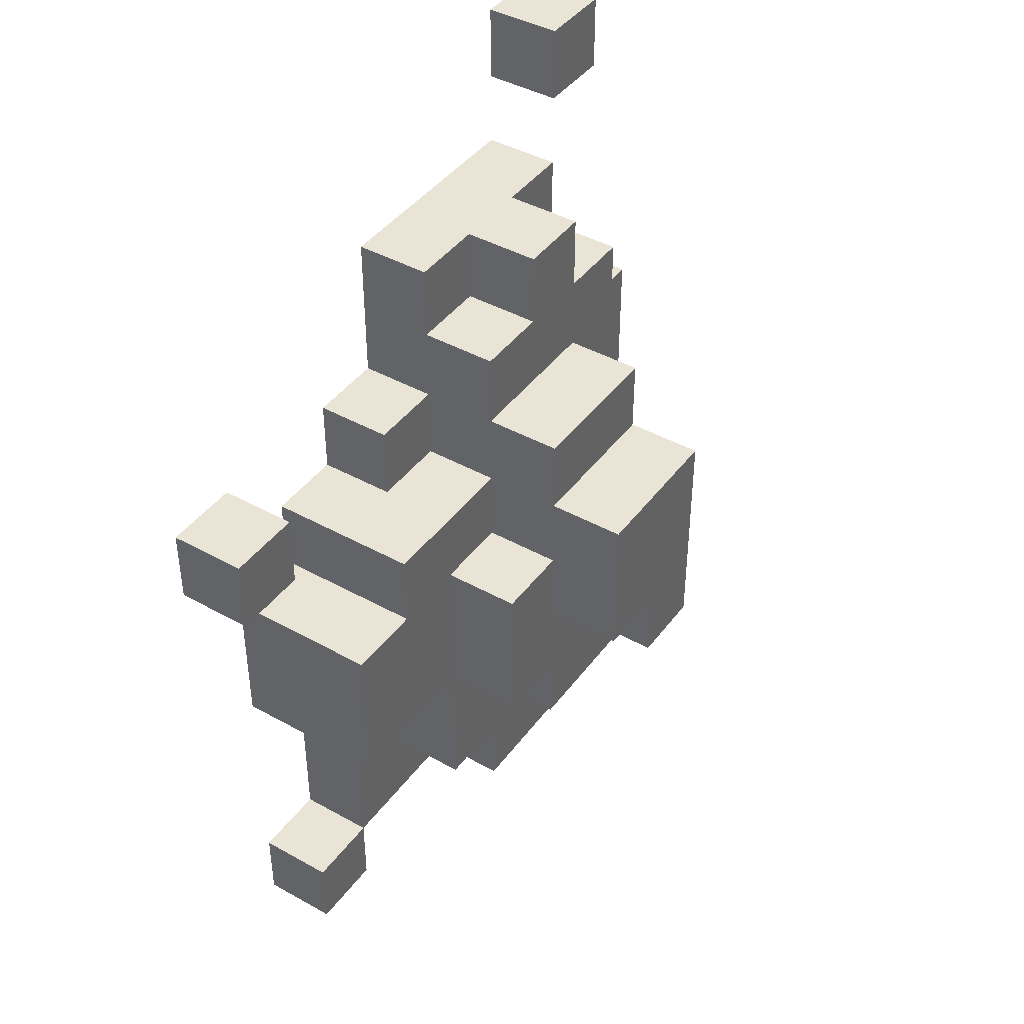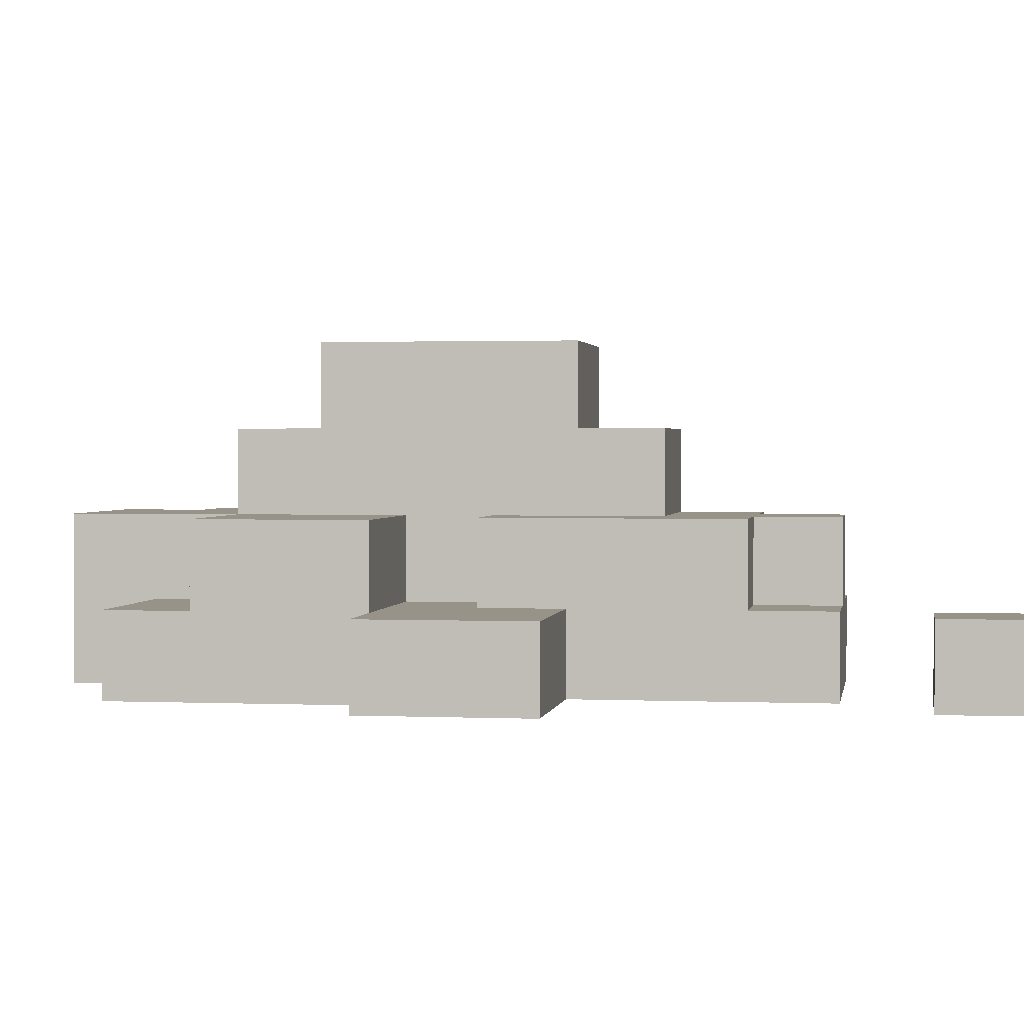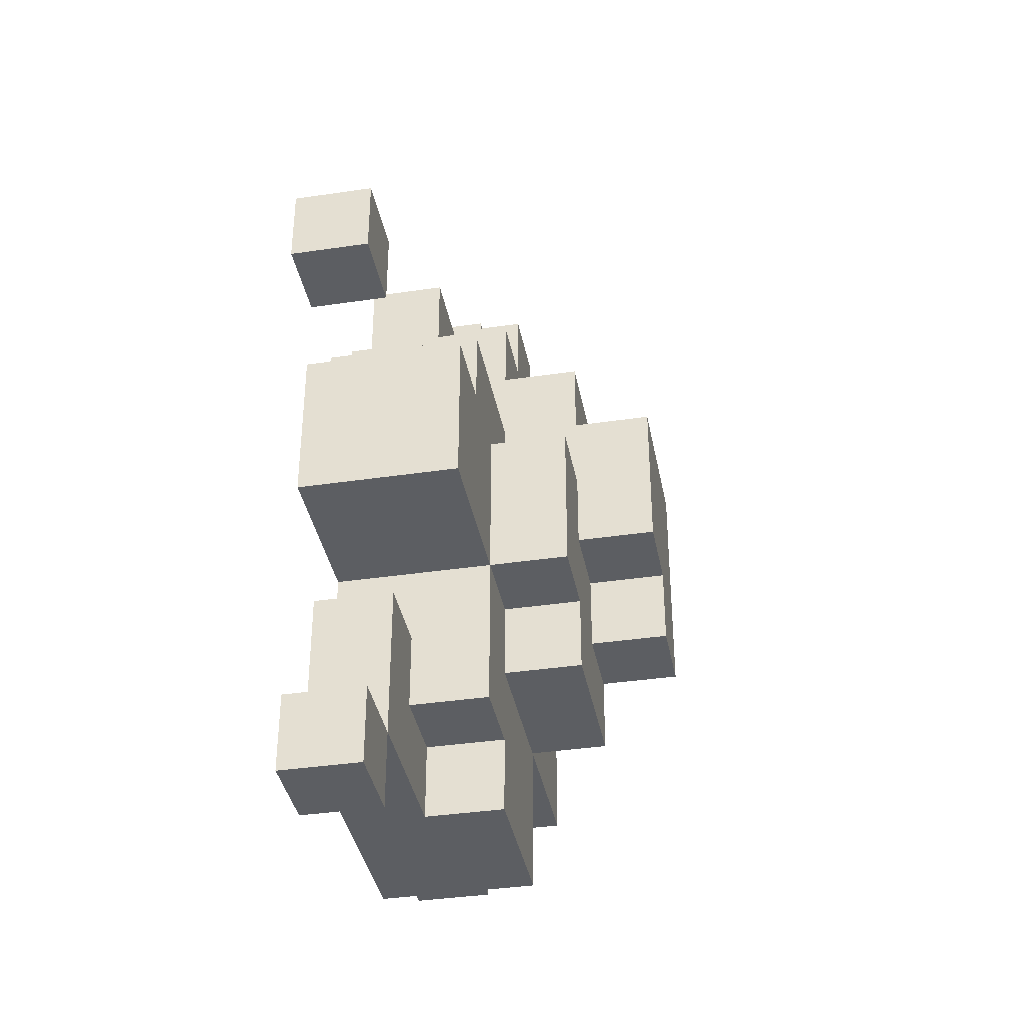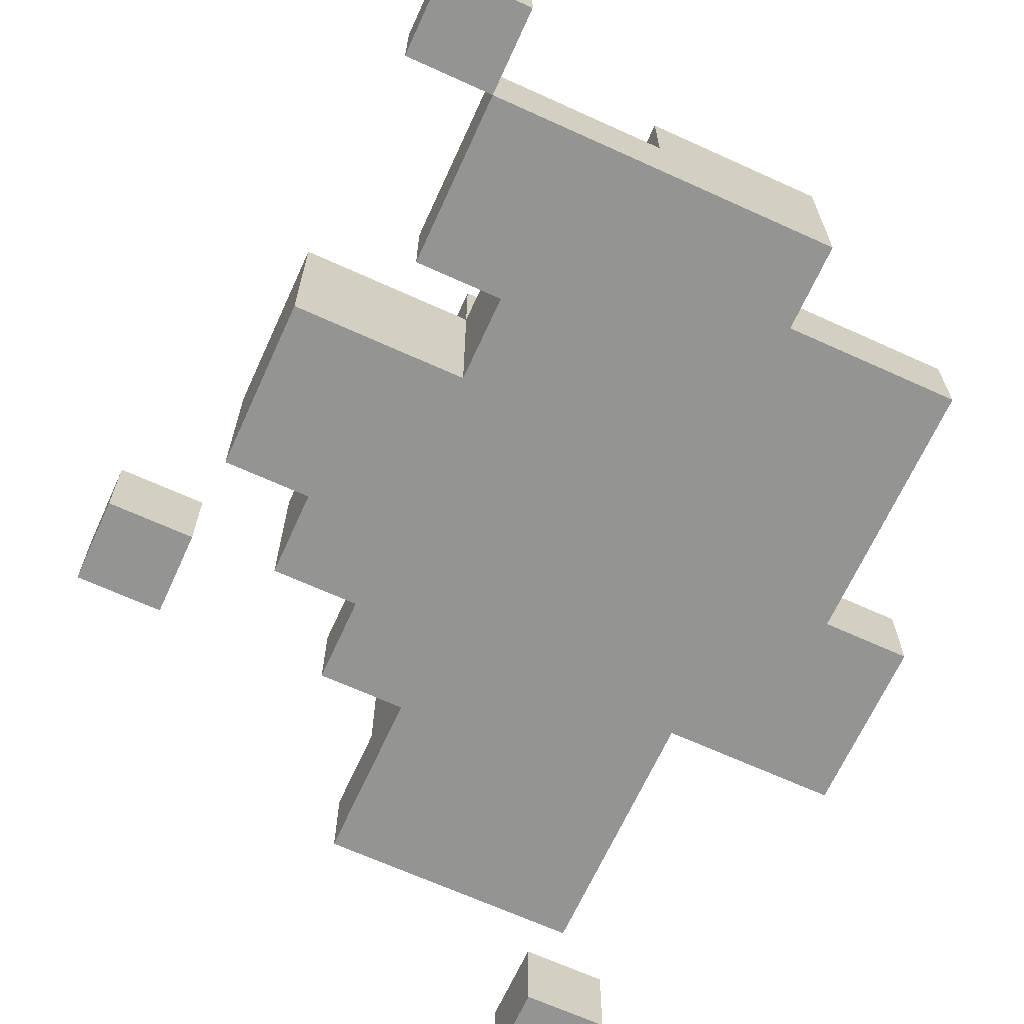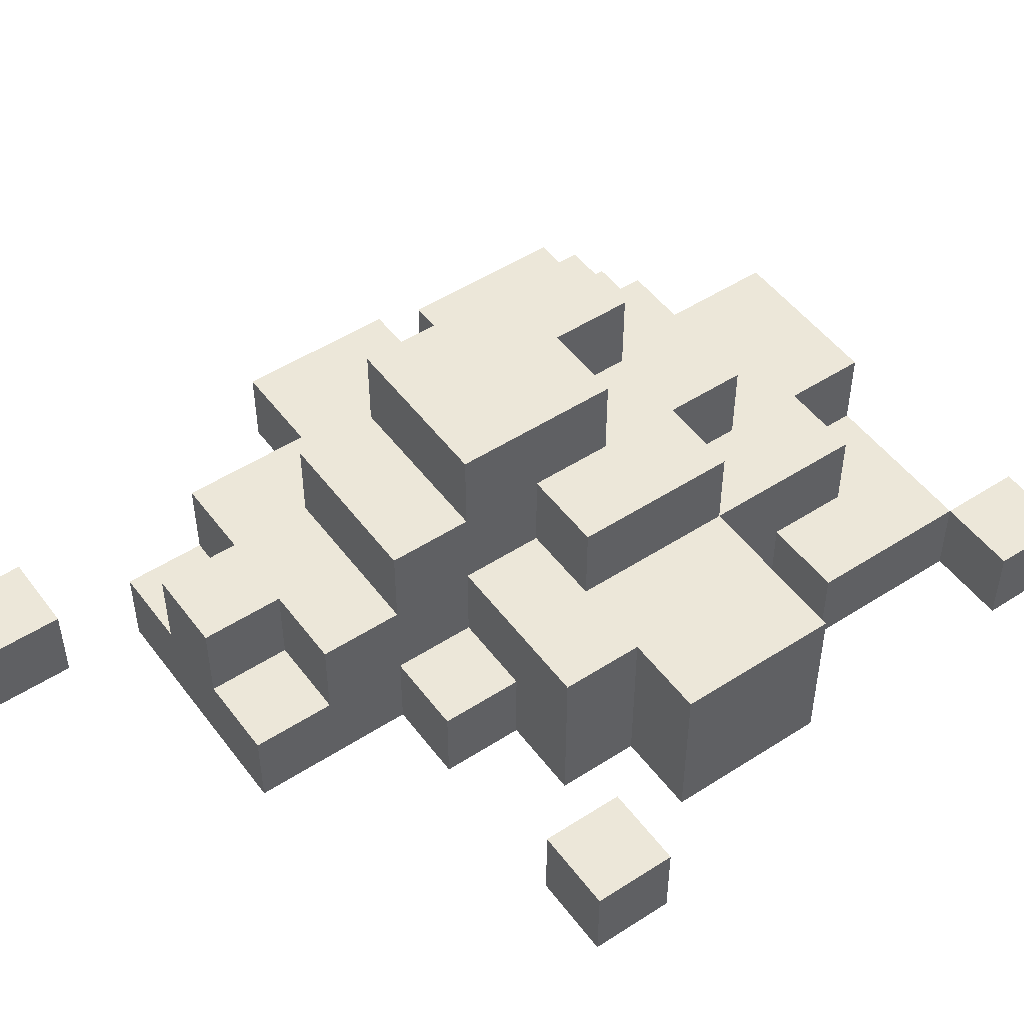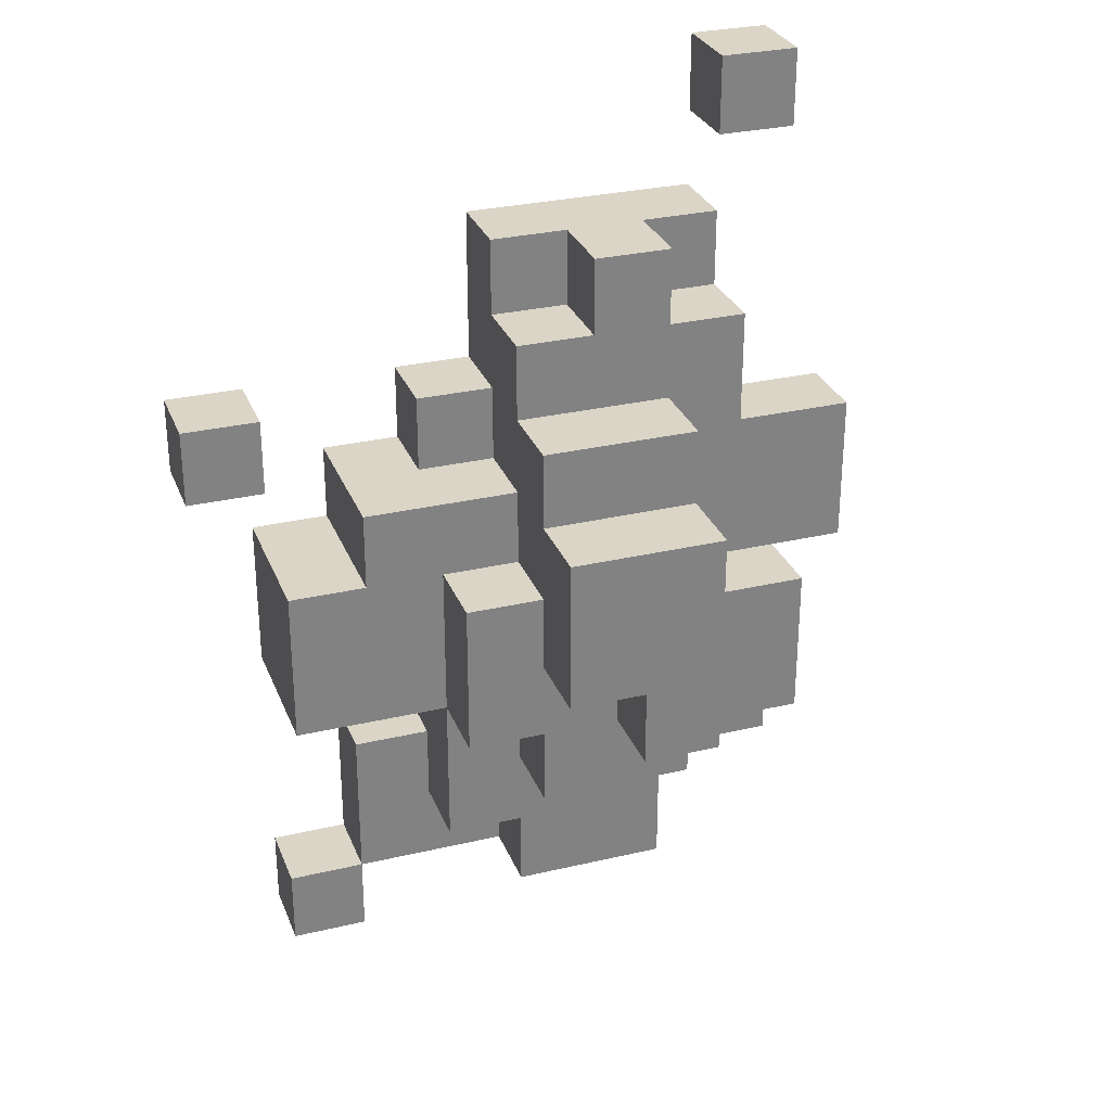
<metadata>
{"format":"obj","ext":"obj","renderer":"f3d","projection":"perspective","resolution":1024,"background":"white","views":[{"elev":42.6,"azim":123.6,"up":"+Z"},{"elev":1.5,"azim":-81.0,"up":"+Y"},{"elev":-37.8,"azim":100.7,"up":"+Z"},{"elev":-67.0,"azim":155.5,"up":"+Y"},{"elev":49.9,"azim":54.6,"up":"+Y"},{"elev":29.5,"azim":160.9,"up":"+Z"}]}
</metadata>
<code>
v -19 0 7
v -19 0 5
v -19 1 7
v -19 1 5
v -18 0 12
v -18 0 11
v -18 0 5
v -18 0 2
v -18 1 12
v -18 1 11
v -18 1 5
v -18 1 3
v -18 1 2
v -18 2 5
v -18 2 3
v -17 0 10
v -17 0 7
v -17 1 10
v -17 1 9
v -17 1 7
v -17 1 6
v -17 2 9
v -17 2 6
v -16 0 2
v -16 0 1
v -16 1 10
v -16 1 9
v -16 1 6
v -16 1 5
v -16 1 3
v -16 1 2
v -16 2 10
v -16 2 9
v -16 2 8
v -16 2 6
v -16 2 5
v -16 2 3
v -16 2 1
v -16 3 8
v -16 3 7
v -16 3 4
v -16 3 3
v -16 4 7
v -16 4 4
v -12 0 1
v -12 0 -0
v -12 1 1
v -12 1 -0
v -11 0 8
v -11 0 7
v -11 1 8
v -11 1 7
v -17 0 12
v -17 0 11
v -17 1 12
v -17 1 11
v -15 1 10
v -15 1 9
v -15 2 10
v -15 2 9
v -15 3 5
v -15 3 4
v -15 4 5
v -15 4 4
v -14 0 10
v -14 0 8
v -14 1 10
v -14 1 9
v -14 1 8
v -14 1 7
v -14 1 2
v -14 1 1
v -14 2 9
v -14 2 8
v -14 2 7
v -14 2 6
v -14 2 4
v -14 2 3
v -14 2 2
v -14 2 1
v -14 3 8
v -14 3 7
v -14 3 6
v -14 3 5
v -14 3 4
v -14 3 3
v -14 4 7
v -14 4 5
v -13 0 8
v -13 0 7
v -13 0 4
v -13 0 3
v -13 1 8
v -13 1 7
v -13 1 3
v -13 1 2
v -13 2 6
v -13 2 4
v -13 2 2
v -13 3 6
v -13 3 4
v -12 0 7
v -12 0 6
v -12 0 3
v -12 0 1
v -12 1 3
v -12 1 1
v -12 2 7
v -12 2 6
v -11 0 6
v -11 0 4
v -11 0 1
v -11 0 -0
v -11 1 1
v -11 1 -0
v -11 2 6
v -11 2 4
v -10 0 8
v -10 0 7
v -10 1 8
v -10 1 7
v -18 0 12
v -18 1 12
v -17 0 12
v -17 1 12
v -17 0 10
v -17 1 10
v -16 1 10
v -16 2 10
v -15 1 10
v -15 2 10
v -14 0 10
v -14 1 10
v -17 1 9
v -17 2 9
v -16 1 9
v -16 2 9
v -15 1 9
v -15 2 9
v -14 1 9
v -14 2 9
v -16 2 8
v -16 3 8
v -14 0 8
v -14 1 8
v -14 2 8
v -14 3 8
v -13 0 8
v -13 1 8
v -11 0 8
v -11 1 8
v -10 0 8
v -10 1 8
v -19 0 7
v -19 1 7
v -17 0 7
v -17 1 7
v -16 3 7
v -16 4 7
v -14 1 7
v -14 2 7
v -14 3 7
v -14 4 7
v -13 0 7
v -13 1 7
v -12 0 7
v -12 2 7
v -14 2 6
v -14 3 6
v -13 2 6
v -13 3 6
v -12 0 6
v -12 2 6
v -11 0 6
v -11 2 6
v -18 1 5
v -18 2 5
v -16 1 5
v -16 2 5
v -13 0 3
v -13 1 3
v -12 0 3
v -12 1 3
v -12 0 1
v -12 1 1
v -11 0 1
v -11 1 1
v -18 0 11
v -18 1 11
v -17 0 11
v -17 1 11
v -11 0 7
v -11 1 7
v -10 0 7
v -10 1 7
v -17 1 6
v -17 2 6
v -16 1 6
v -16 2 6
v -19 0 5
v -19 1 5
v -18 0 5
v -18 1 5
v -15 3 5
v -15 4 5
v -14 3 5
v -14 4 5
v -16 3 4
v -16 4 4
v -15 3 4
v -15 4 4
v -14 2 4
v -14 3 4
v -13 0 4
v -13 2 4
v -13 3 4
v -11 0 4
v -11 2 4
v -18 1 3
v -18 2 3
v -16 1 3
v -16 2 3
v -16 3 3
v -14 2 3
v -14 3 3
v -18 0 2
v -18 1 2
v -16 0 2
v -16 1 2
v -14 1 2
v -14 2 2
v -13 1 2
v -13 2 2
v -16 0 1
v -16 2 1
v -14 1 1
v -14 2 1
v -12 0 1
v -12 1 1
v -12 0 -0
v -12 1 -0
v -11 0 -0
v -11 1 -0
v -18 0 12
v -17 0 12
v -18 0 11
v -17 0 11
v -17 0 10
v -14 0 10
v -14 0 8
v -13 0 8
v -11 0 8
v -10 0 8
v -19 0 7
v -17 0 7
v -13 0 7
v -12 0 7
v -11 0 7
v -10 0 7
v -12 0 6
v -11 0 6
v -19 0 5
v -18 0 5
v -13 0 4
v -11 0 4
v -13 0 3
v -12 0 3
v -18 0 2
v -16 0 2
v -16 0 1
v -12 0 1
v -11 0 1
v -12 0 -0
v -11 0 -0
v -18 1 12
v -17 1 12
v -18 1 11
v -17 1 11
v -17 1 10
v -16 1 10
v -15 1 10
v -14 1 10
v -17 1 9
v -16 1 9
v -15 1 9
v -14 1 9
v -14 1 8
v -13 1 8
v -11 1 8
v -10 1 8
v -19 1 7
v -17 1 7
v -14 1 7
v -13 1 7
v -11 1 7
v -10 1 7
v -17 1 6
v -16 1 6
v -19 1 5
v -18 1 5
v -16 1 5
v -18 1 3
v -16 1 3
v -13 1 3
v -12 1 3
v -18 1 2
v -16 1 2
v -14 1 2
v -13 1 2
v -14 1 1
v -12 1 1
v -11 1 1
v -12 1 -0
v -11 1 -0
v -16 2 10
v -15 2 10
v -17 2 9
v -16 2 9
v -15 2 9
v -14 2 9
v -16 2 8
v -14 2 8
v -14 2 7
v -12 2 7
v -17 2 6
v -16 2 6
v -14 2 6
v -13 2 6
v -12 2 6
v -11 2 6
v -18 2 5
v -16 2 5
v -14 2 4
v -13 2 4
v -11 2 4
v -18 2 3
v -16 2 3
v -14 2 3
v -14 2 2
v -13 2 2
v -16 2 1
v -14 2 1
v -16 3 8
v -14 3 8
v -16 3 7
v -14 3 7
v -14 3 6
v -13 3 6
v -15 3 5
v -14 3 5
v -16 3 4
v -15 3 4
v -14 3 4
v -13 3 4
v -16 3 3
v -14 3 3
v -16 4 7
v -14 4 7
v -15 4 5
v -14 4 5
v -16 4 4
v -15 4 4
f 3 2 1
f 4 2 3
f 9 6 5
f 10 6 9
f 11 8 7
f 12 8 11
f 13 8 12
f 14 12 11
f 15 12 14
f 18 17 16
f 19 17 18
f 20 17 19
f 22 21 20
f 22 20 19
f 23 21 22
f 31 25 24
f 32 27 26
f 33 27 32
f 35 29 28
f 36 29 35
f 37 31 30
f 38 25 31
f 38 31 37
f 39 36 35
f 39 37 36
f 39 35 34
f 40 37 39
f 41 37 40
f 42 37 41
f 43 41 40
f 44 41 43
f 47 46 45
f 48 46 47
f 51 50 49
f 52 50 51
f 53 54 55
f 55 54 56
f 57 58 59
f 59 58 60
f 61 62 63
f 63 62 64
f 65 66 67
f 67 66 68
f 68 66 69
f 68 69 73
f 69 70 73
f 73 70 74
f 74 70 75
f 71 72 79
f 79 72 80
f 74 75 81
f 75 76 81
f 81 76 82
f 82 76 83
f 77 78 85
f 85 78 86
f 83 84 87
f 82 83 87
f 87 84 88
f 89 90 93
f 93 90 94
f 91 92 95
f 95 96 98
f 91 95 98
f 98 96 99
f 97 98 100
f 100 98 101
f 104 105 106
f 106 105 107
f 102 103 108
f 108 103 109
f 112 113 114
f 114 113 115
f 110 111 116
f 116 111 117
f 118 119 120
f 120 119 121
f 124 123 122
f 125 123 124
f 128 127 126
f 130 128 126
f 130 129 128
f 131 129 130
f 132 130 126
f 133 130 132
f 136 135 134
f 137 135 136
f 140 139 138
f 141 139 140
f 146 143 142
f 147 143 146
f 148 145 144
f 149 145 148
f 152 151 150
f 153 151 152
f 156 155 154
f 157 155 156
f 162 159 158
f 163 159 162
f 165 161 160
f 166 165 164
f 167 161 165
f 167 165 166
f 170 169 168
f 171 169 170
f 174 173 172
f 175 173 174
f 178 177 176
f 179 177 178
f 182 181 180
f 183 181 182
f 186 185 184
f 187 185 186
f 188 189 190
f 190 189 191
f 192 193 194
f 194 193 195
f 196 197 198
f 198 197 199
f 200 201 202
f 202 201 203
f 204 205 206
f 206 205 207
f 208 209 210
f 210 209 211
f 212 213 215
f 215 213 216
f 214 215 217
f 217 215 218
f 219 220 221
f 221 220 222
f 222 223 224
f 224 223 225
f 226 227 228
f 228 227 229
f 230 231 232
f 232 231 233
f 234 235 236
f 236 235 237
f 234 236 238
f 238 236 239
f 240 241 242
f 242 241 243
f 246 245 244
f 247 245 246
f 250 249 248
f 255 250 248
f 255 251 250
f 256 251 255
f 258 253 252
f 259 253 258
f 260 257 256
f 260 255 254
f 260 256 255
f 262 260 254
f 262 261 260
f 263 261 262
f 264 261 263
f 265 261 264
f 266 264 263
f 268 266 263
f 268 267 266
f 269 267 268
f 270 267 269
f 271 267 270
f 273 272 271
f 274 272 273
f 275 276 277
f 277 276 278
f 279 280 283
f 283 280 284
f 281 282 285
f 285 282 286
f 287 288 293
f 293 288 294
f 289 290 295
f 295 290 296
f 291 292 297
f 291 297 299
f 297 298 299
f 299 298 300
f 300 298 301
f 302 303 306
f 306 303 307
f 304 305 309
f 308 309 310
f 309 305 311
f 310 309 311
f 311 312 313
f 313 312 314
f 315 316 318
f 318 316 319
f 317 318 321
f 319 320 321
f 318 319 321
f 321 320 322
f 317 321 325
f 325 321 326
f 323 324 327
f 327 324 328
f 328 324 329
f 329 330 334
f 328 329 334
f 334 330 335
f 331 332 336
f 336 332 337
f 333 334 338
f 337 338 339
f 338 334 339
f 339 334 340
f 337 339 341
f 341 339 342
f 343 344 345
f 345 344 346
f 347 348 350
f 349 350 352
f 350 348 353
f 352 350 353
f 353 348 354
f 351 352 355
f 352 353 355
f 355 353 356
f 357 358 359
f 359 358 360
f 357 359 361
f 361 359 362

</code>
